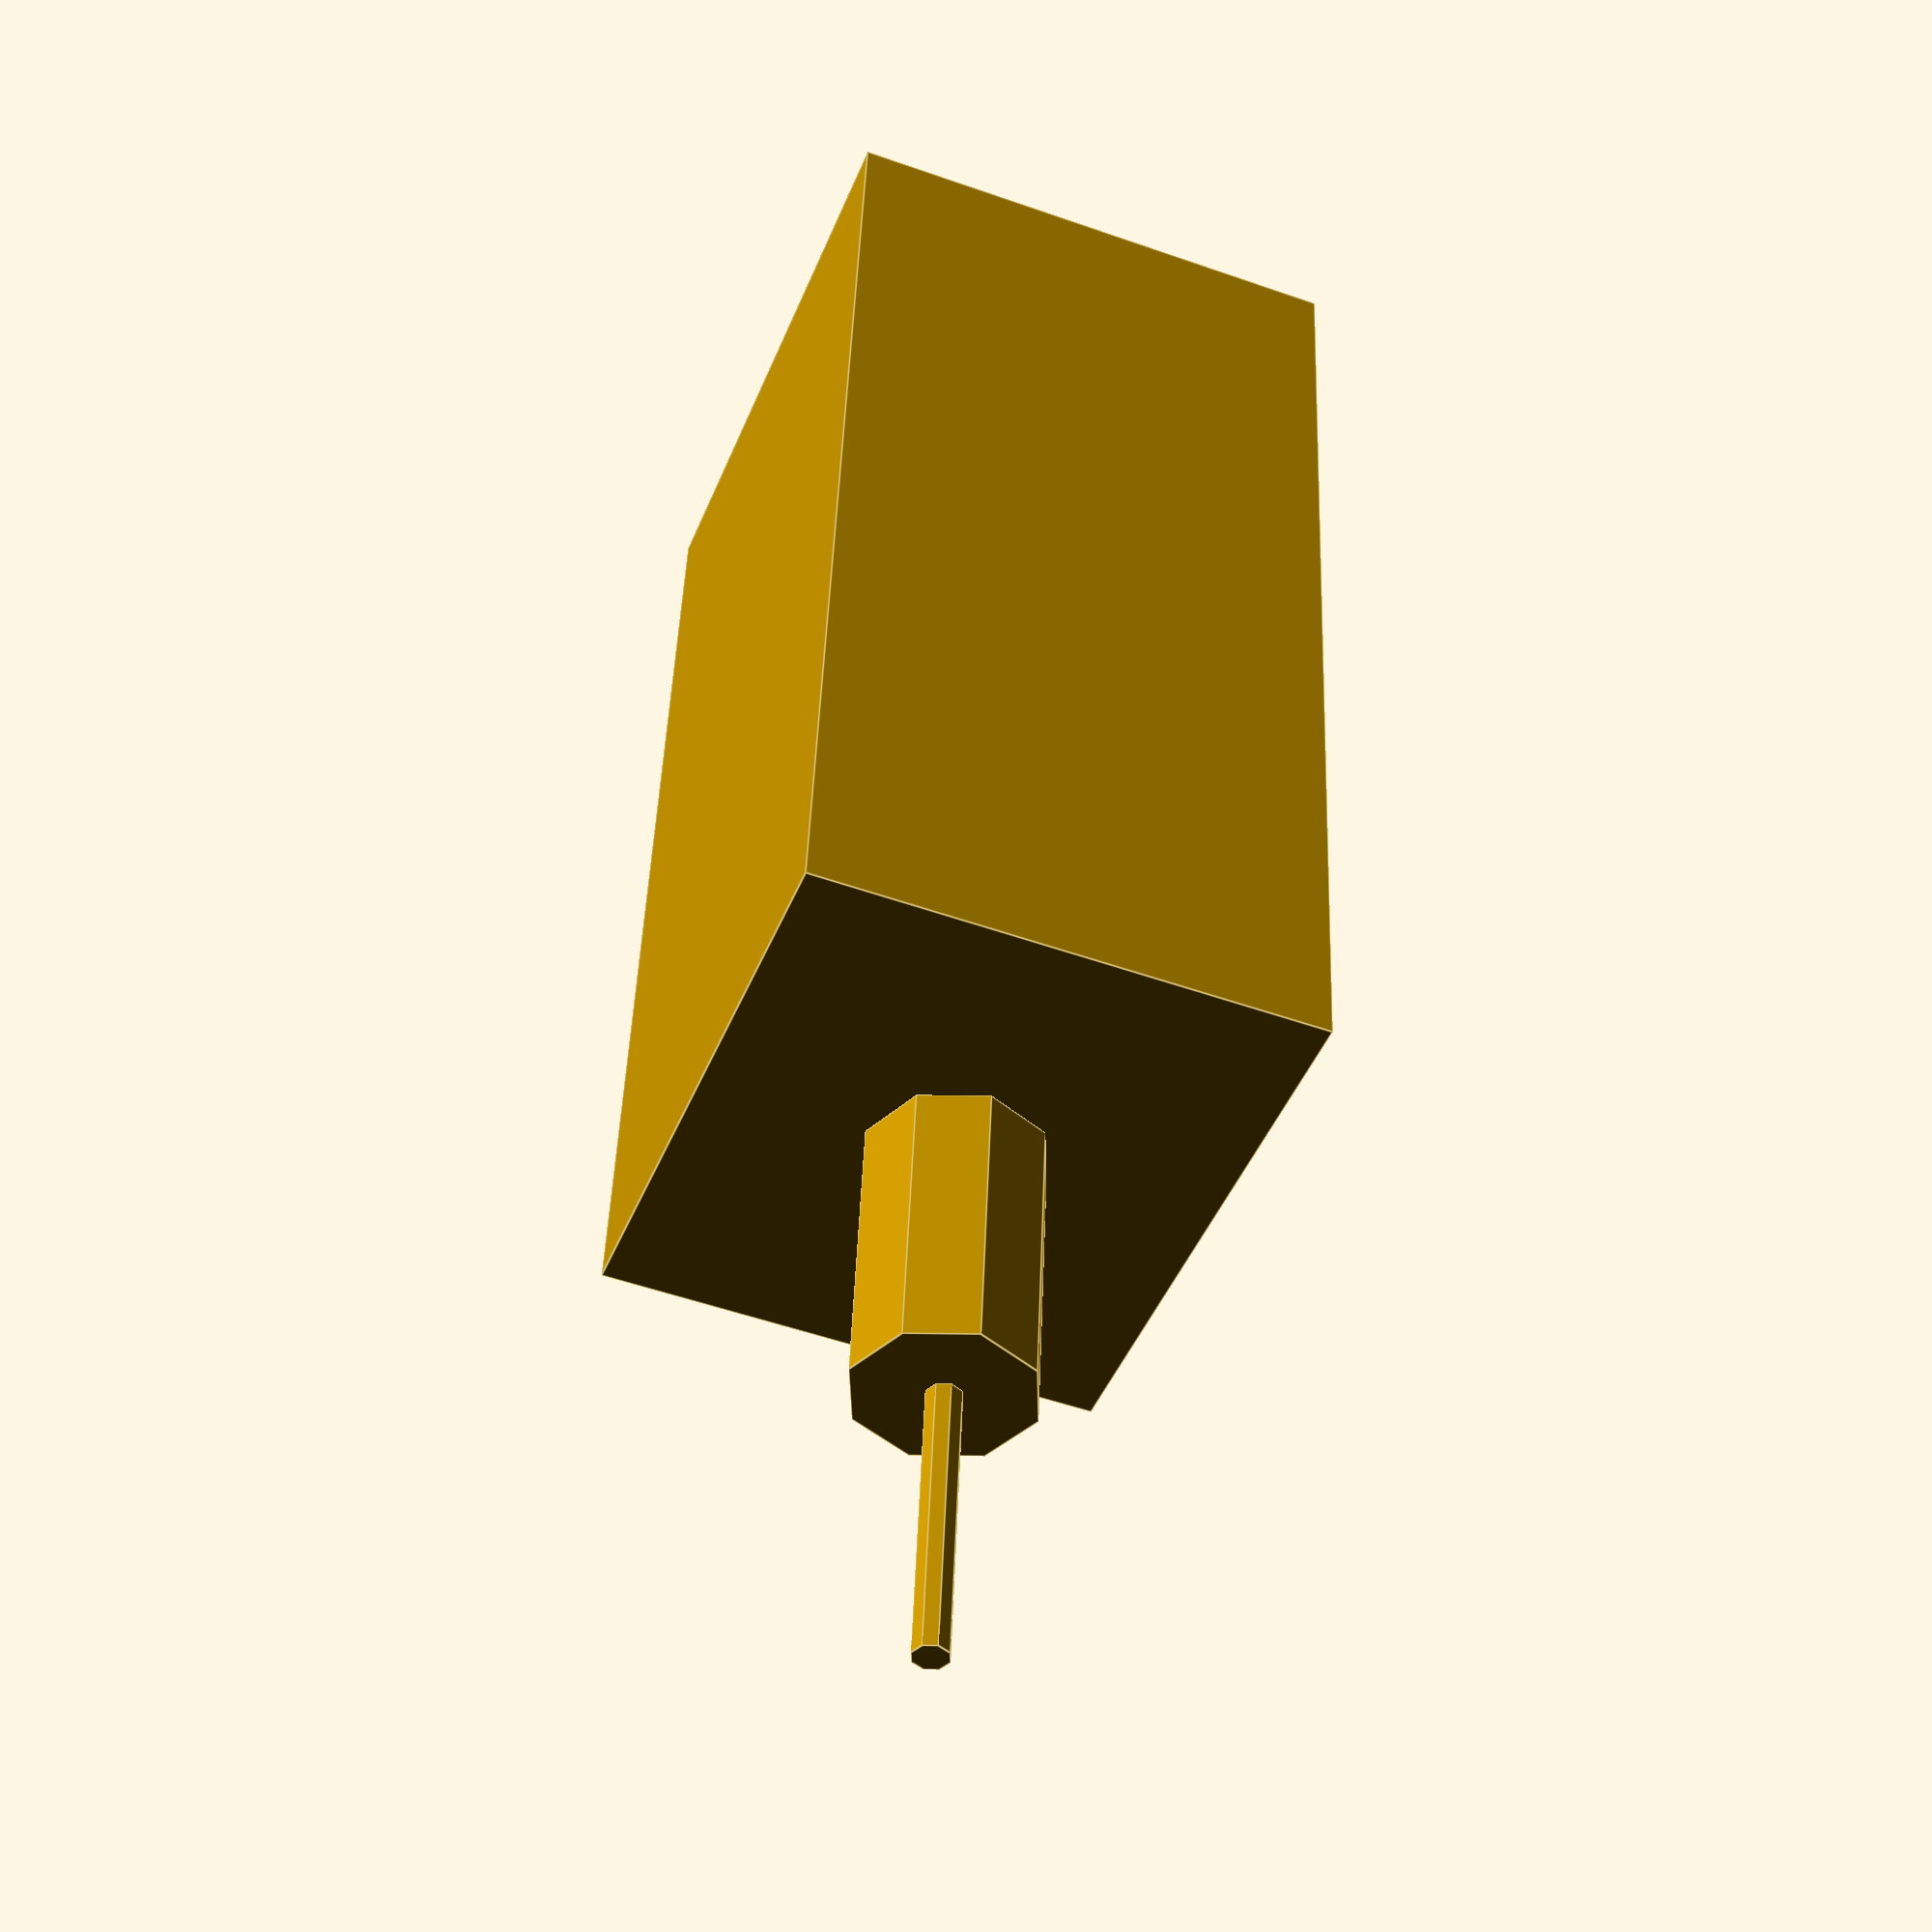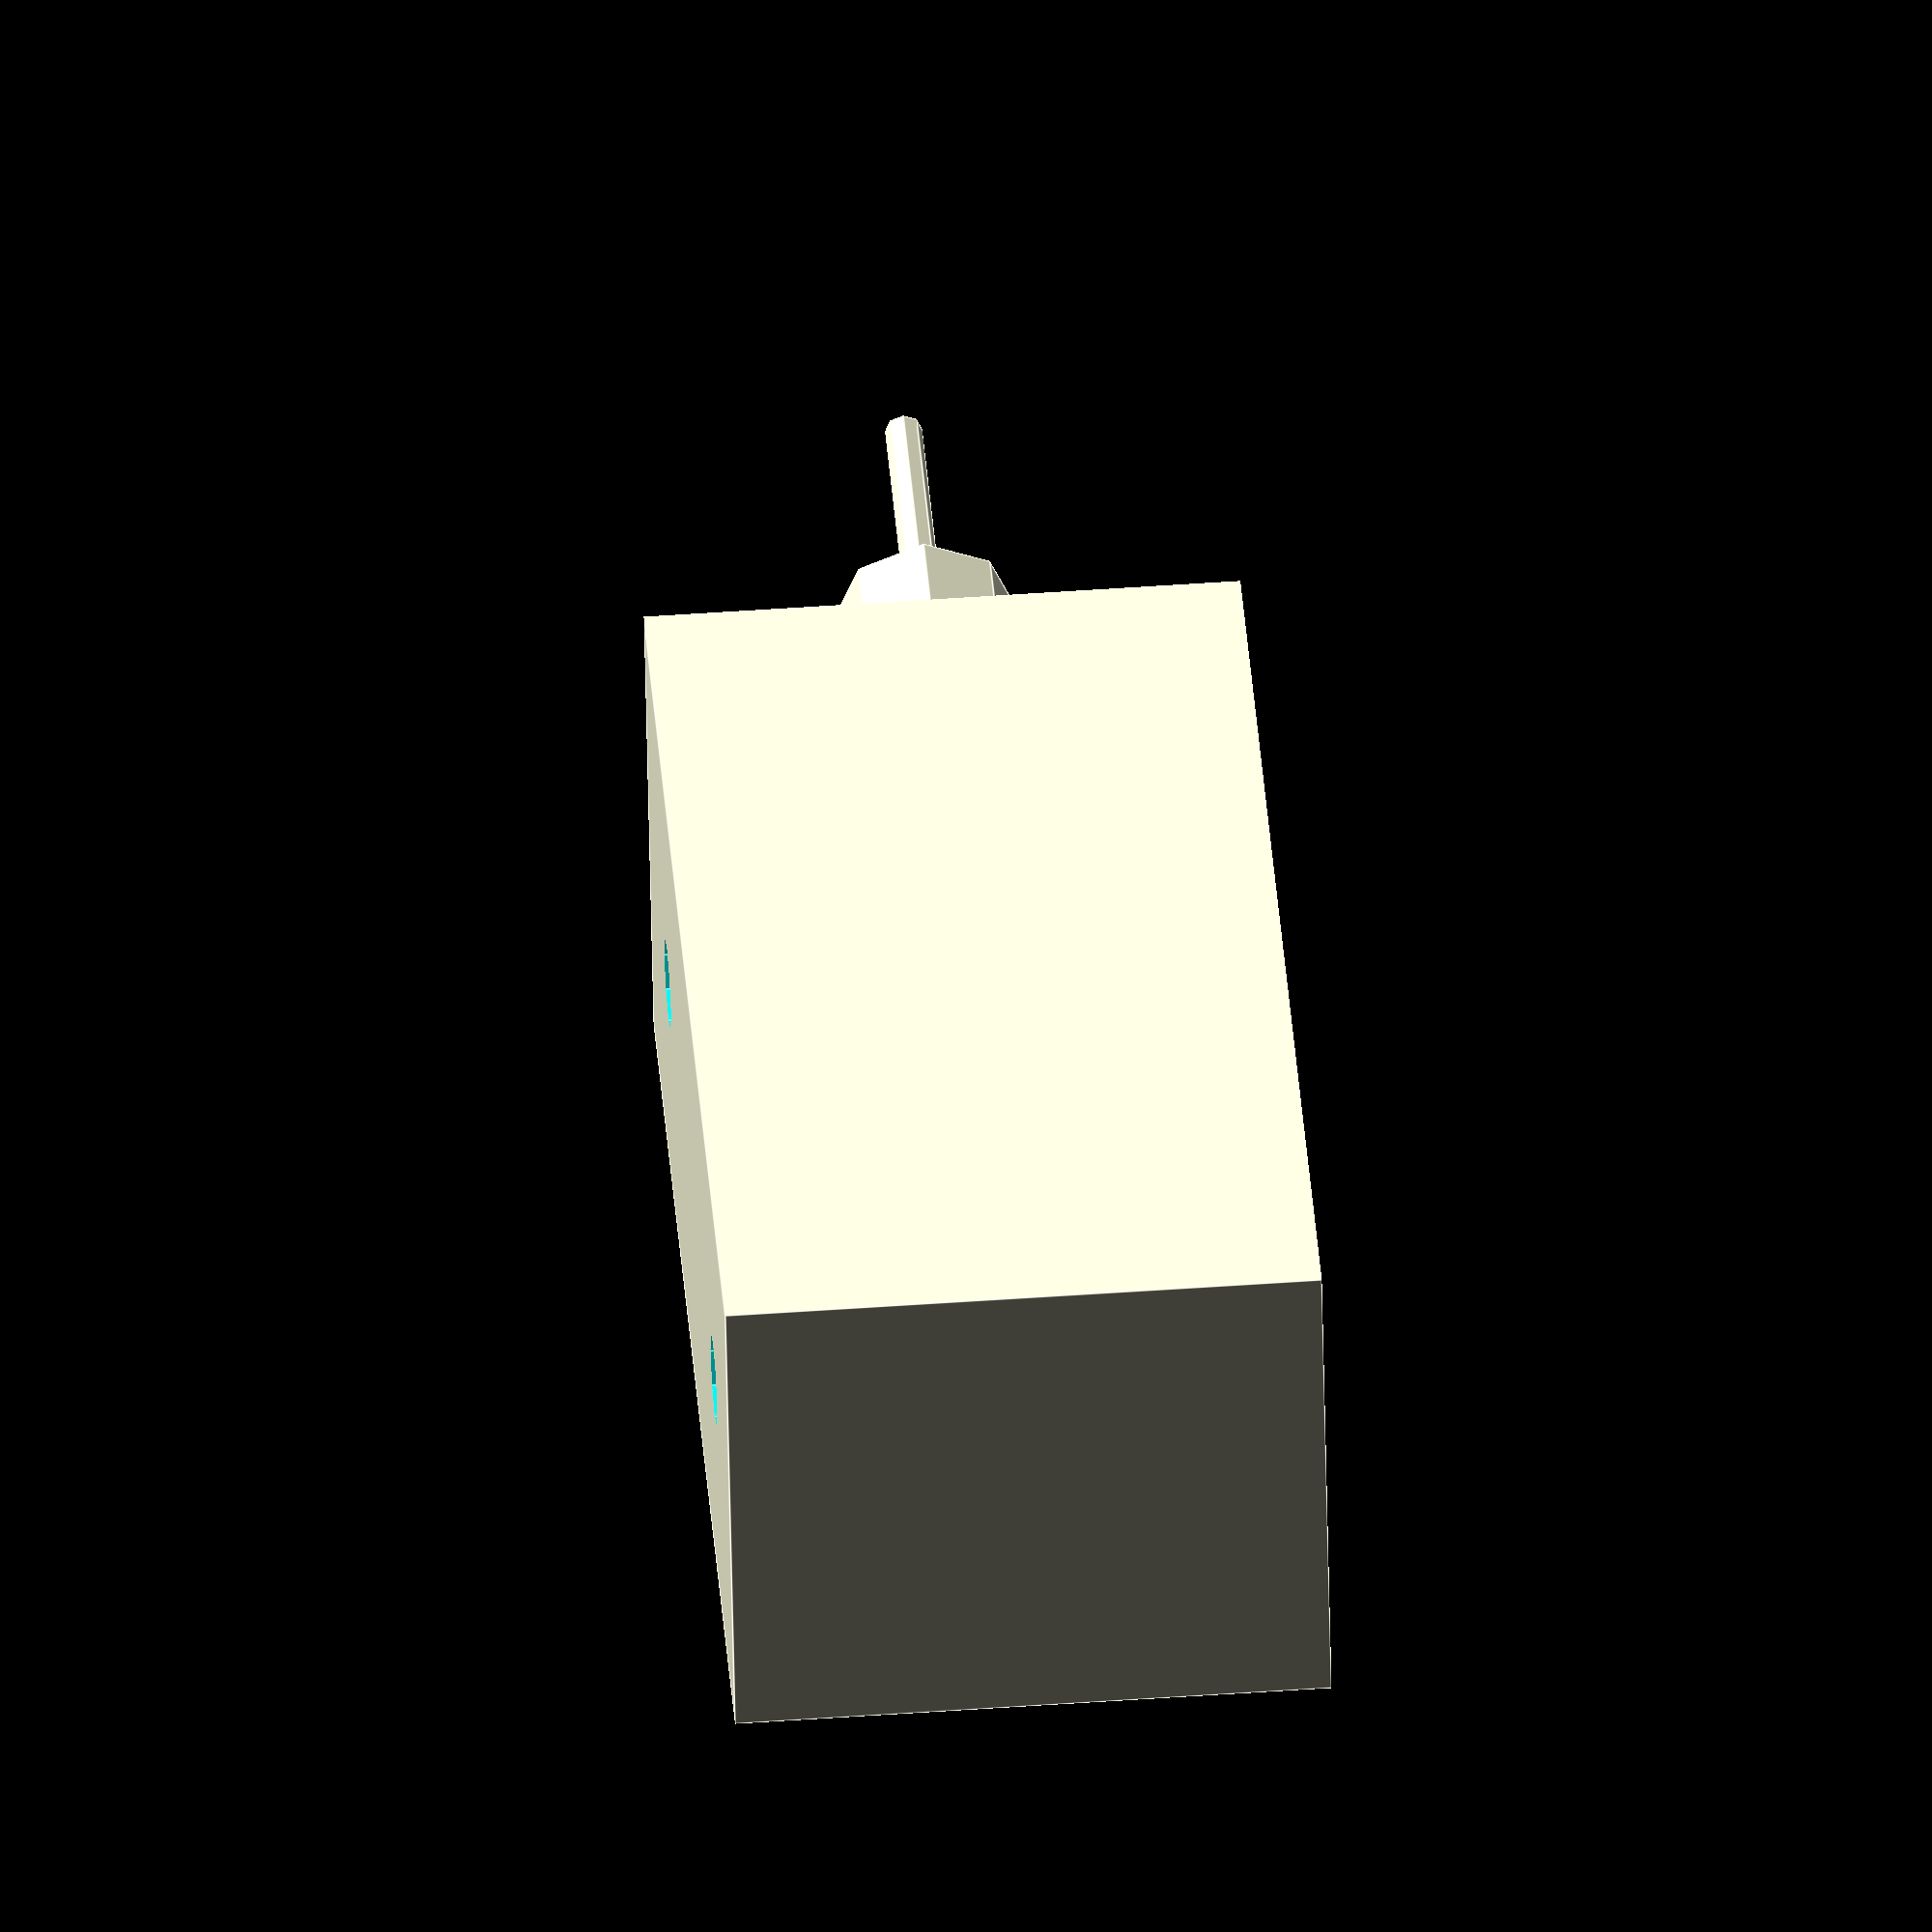
<openscad>

translate([-7,0,-16/2]) union()
{    
    difference()
    {
        translate([30/2,0,0]) cube([30,14,16], center = true);
        translate([7,0,0]) cylinder($fn= 8, h=20, r=2.5/2);
        translate([7+17,0,0]) cylinder($fn= 8, h=20, r=2.5/2);
    }

    rotate([0,-90,0]) cylinder($fn= 8, h=8, r=5/2);
    rotate([0,-90,0]) translate([0,0,8]) cylinder($fn= 8, h=8, r=1/2);
}
</openscad>
<views>
elev=224.5 azim=87.8 roll=21.1 proj=p view=edges
elev=306.9 azim=345.6 roll=85.7 proj=o view=edges
</views>
